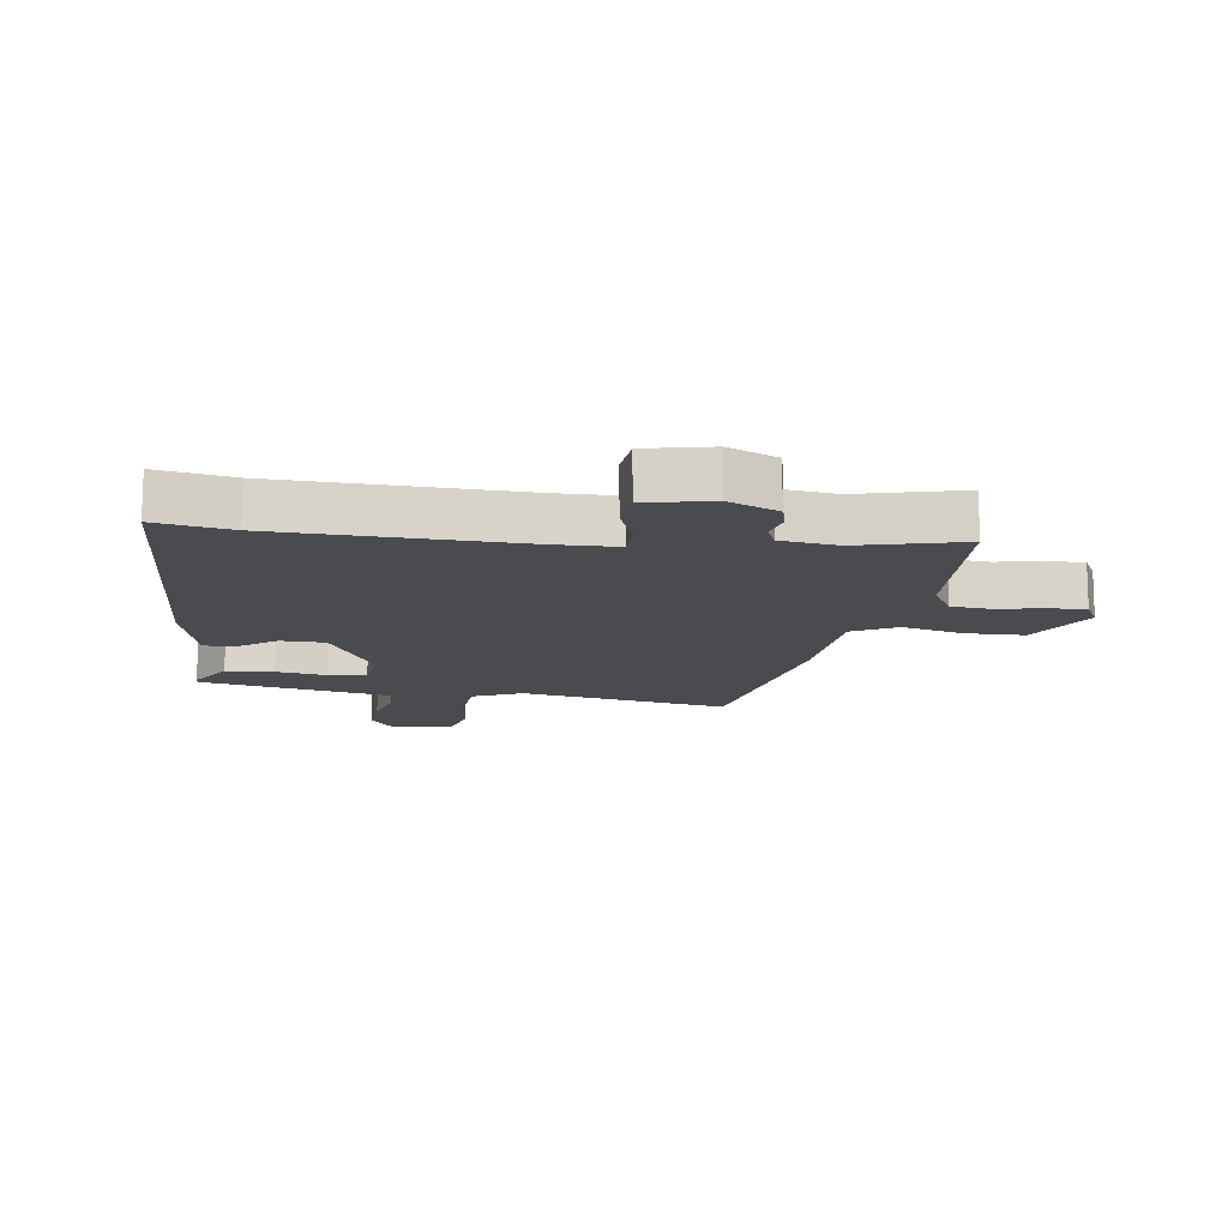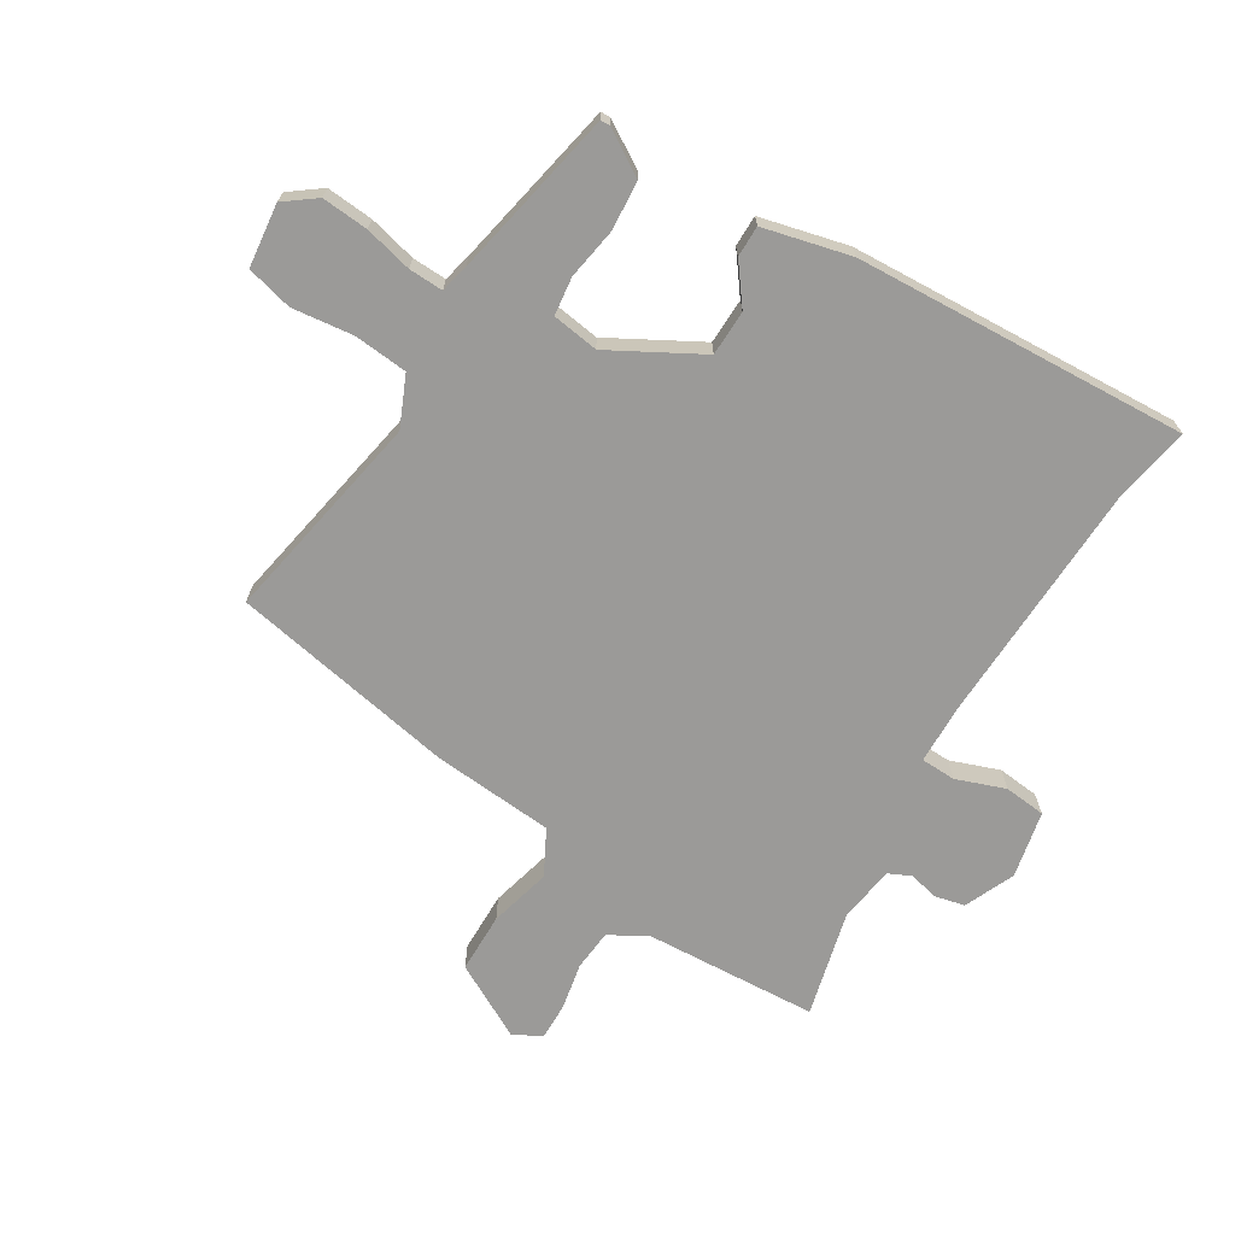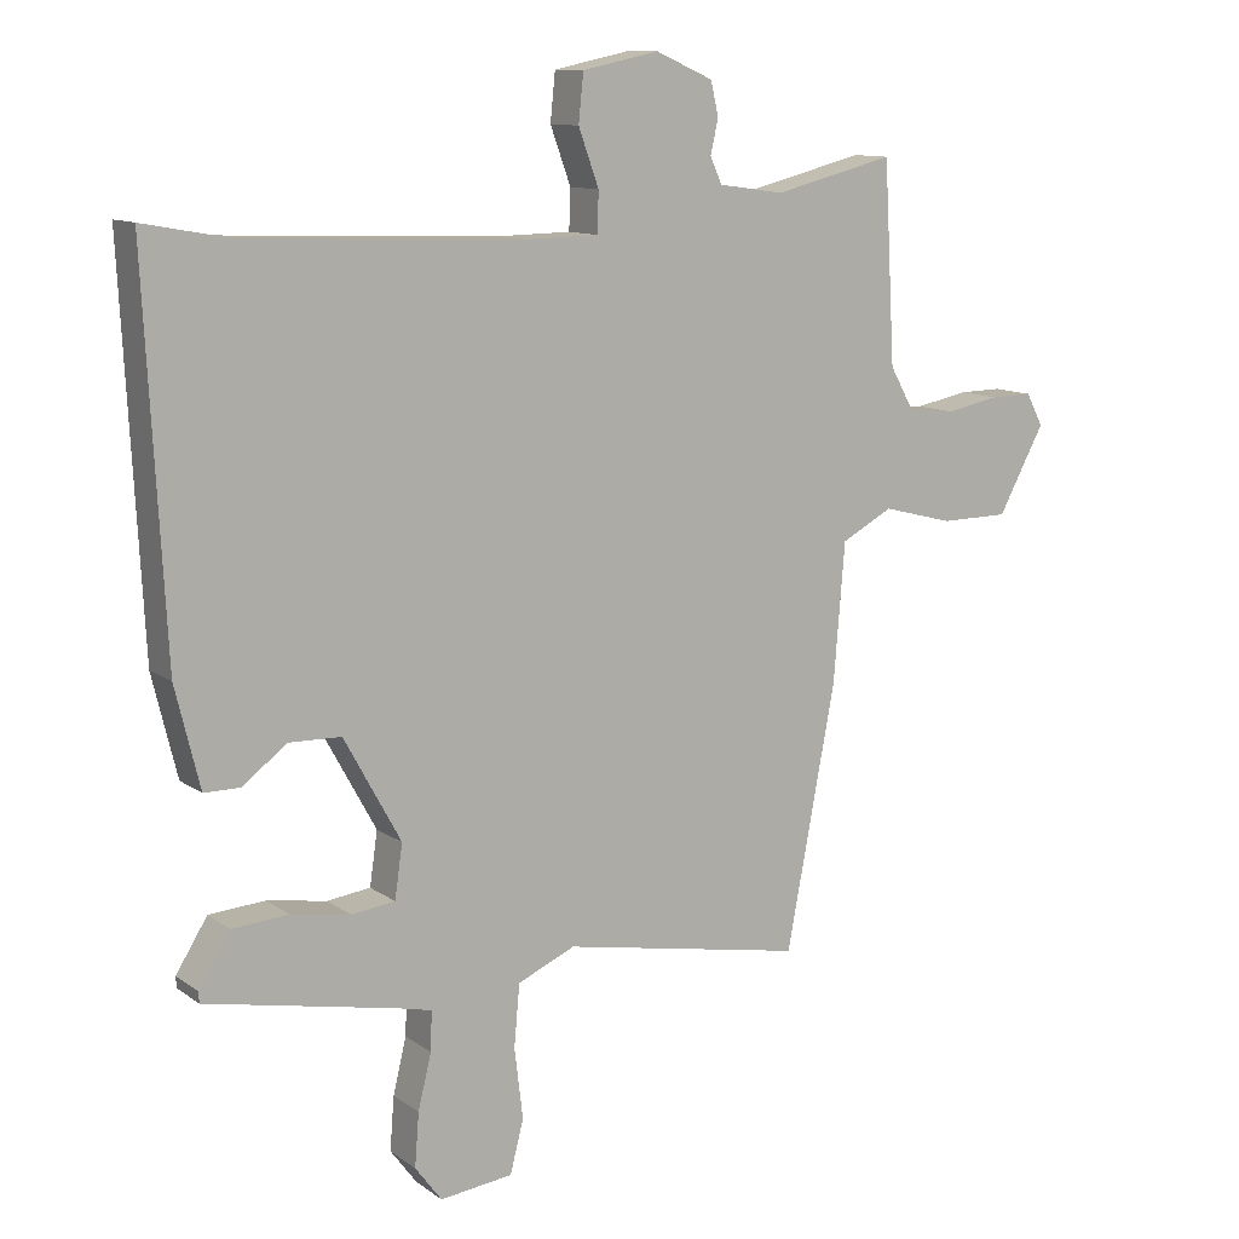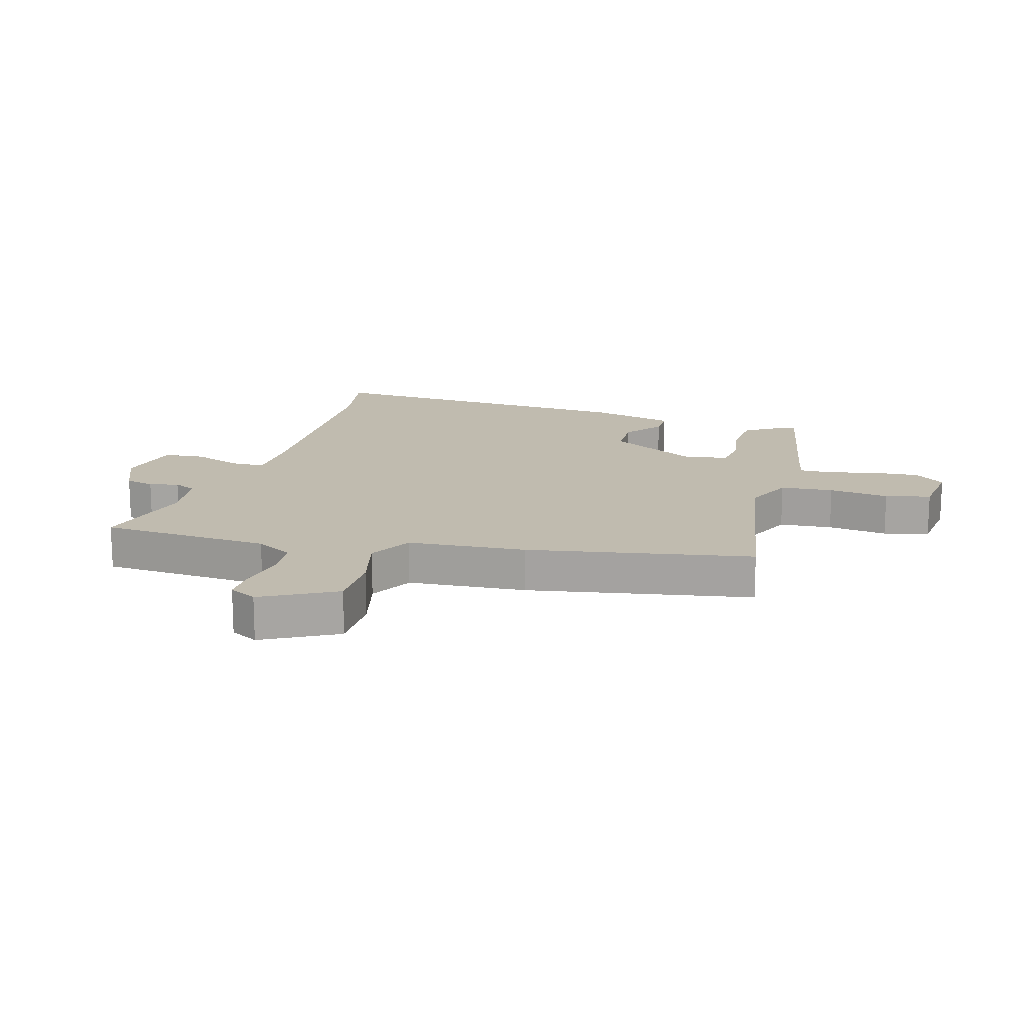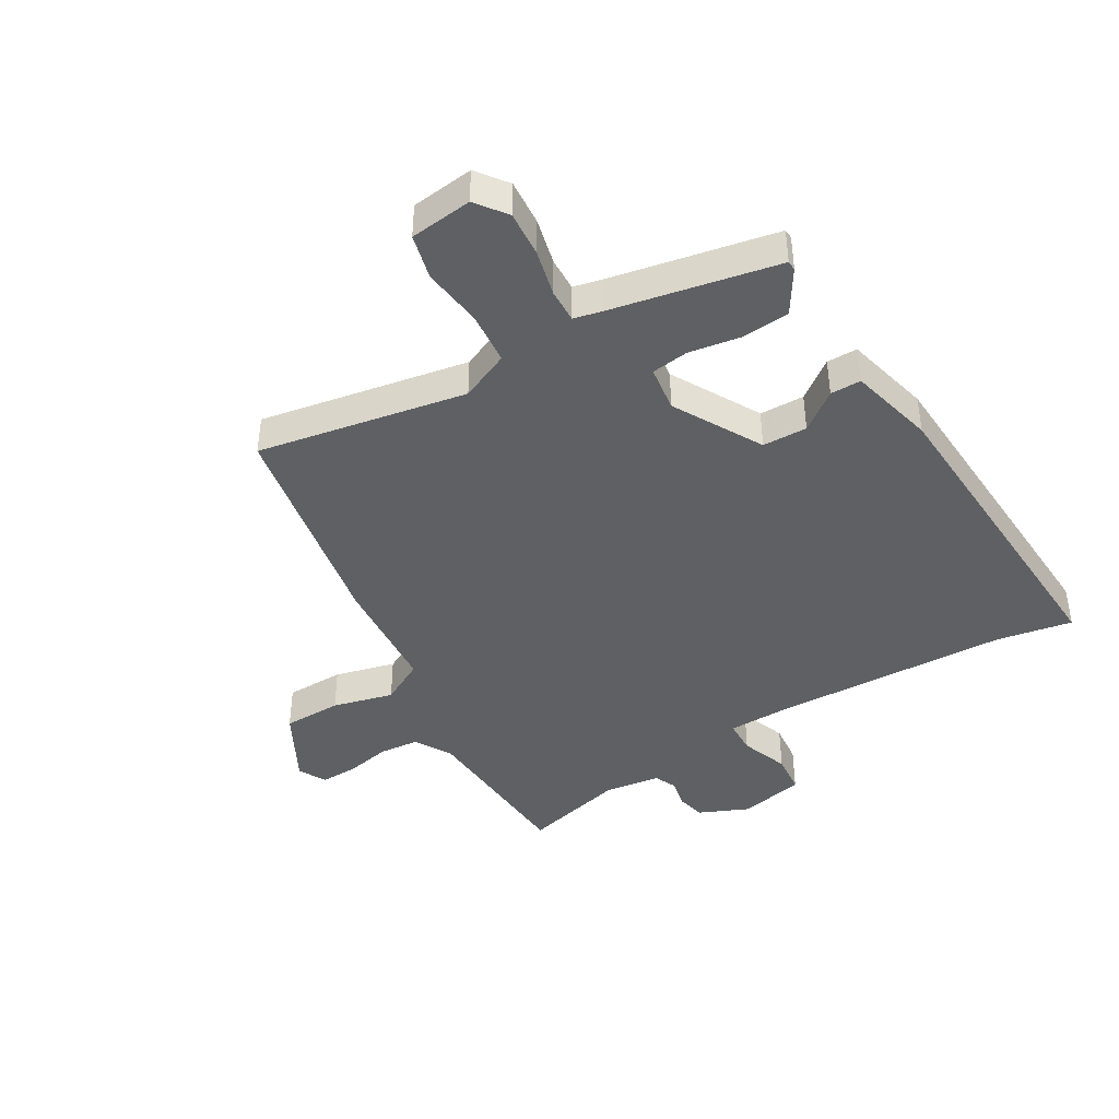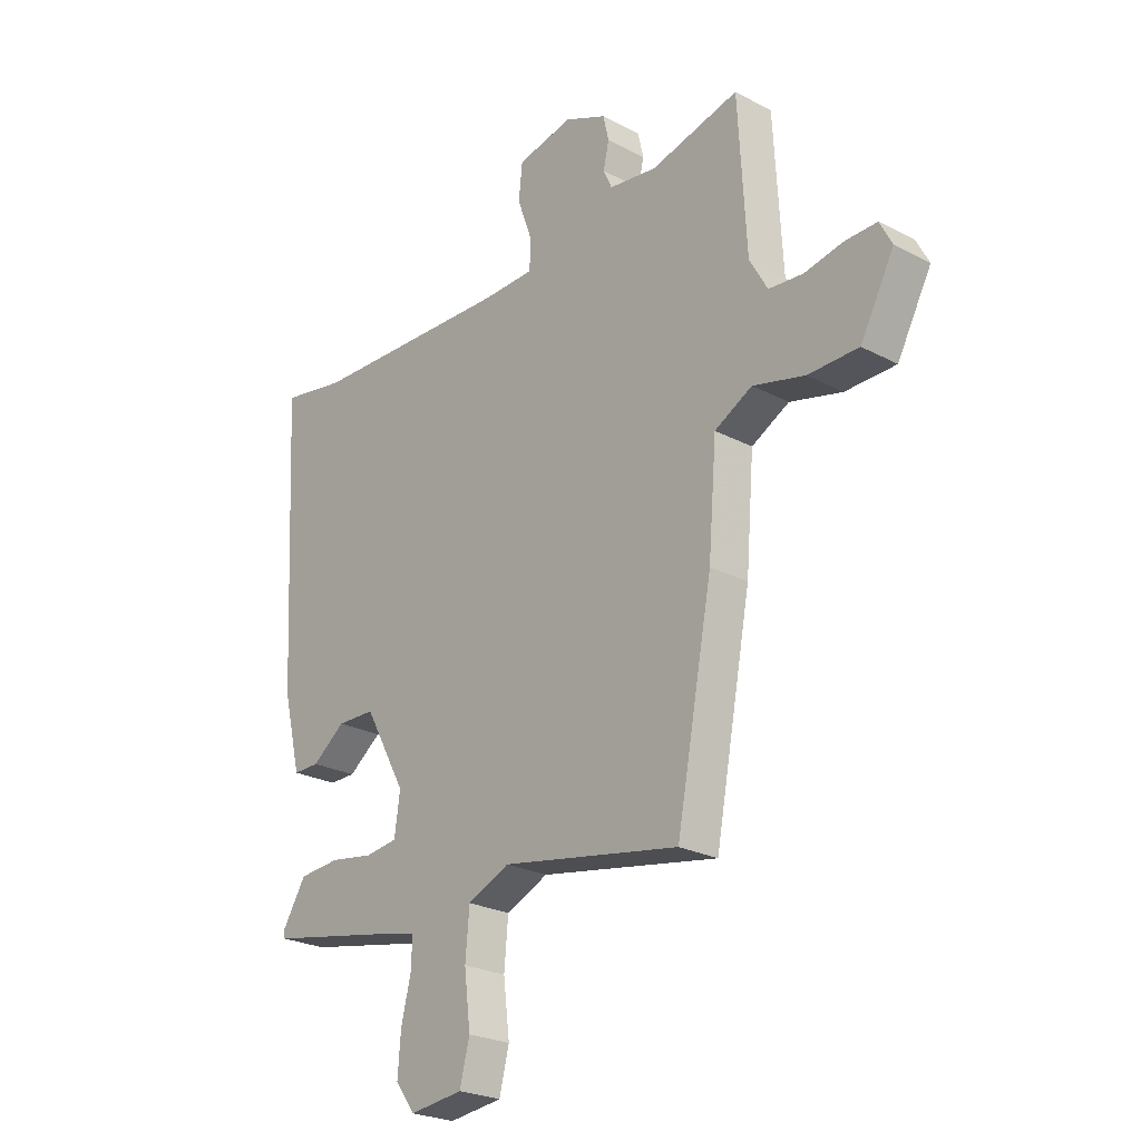
<metadata>
{"format":"obj","ext":"obj","renderer":"f3d","projection":"perspective","resolution":1024,"background":"white","views":[{"elev":-13.8,"azim":-7.8,"up":"+Y"},{"elev":-69.3,"azim":-121.3,"up":"+Y"},{"elev":11.3,"azim":-31.6,"up":"+Z"},{"elev":16.2,"azim":106.4,"up":"+Y"},{"elev":-42.1,"azim":-149.1,"up":"+Y"},{"elev":-24.6,"azim":49.3,"up":"+Z"}]}
</metadata>
<code>
v -0.55 0.07 0.509
v -0.425 0.07 0.486
v -0.028 0.07 0.471
v 0.073 0.07 0.473
v 0.075 0.07 0.53
v 0.046 0.07 0.61
v 0.053 0.07 0.678
v 0.162 0.07 0.701
v 0.244 0.07 0.665
v 0.255 0.07 0.617
v 0.244 0.07 0.568
v 0.261 0.07 0.531
v 0.354 0.07 0.518
v 0.526 0.07 0.561
v 0.542 0.07 0.278
v 0.577 0.07 0.216
v 0.644 0.07 0.21
v 0.72 0.07 0.225
v 0.781 0.07 0.226
v 0.805 0.07 0.18
v 0.739 0.07 0.058
v 0.641 0.07 0.057
v 0.54 0.07 0.083
v 0.467 0.07 0.044
v 0.451 0.07 -0.153
v 0.381 0.07 -0.524
v 0.034 0.07 -0.46
v -0.048 0.07 -0.496
v -0.056 0.07 -0.584
v -0.044 0.07 -0.684
v -0.063 0.07 -0.759
v -0.167 0.07 -0.771
v -0.205 0.07 -0.72
v -0.199 0.07 -0.644
v -0.18 0.07 -0.566
v -0.178 0.07 -0.51
v -0.225 0.07 -0.499
v -0.499 0.07 -0.444
v -0.5 0.07 -0.428
v -0.455 0.07 -0.356
v -0.375 0.07 -0.35
v -0.29 0.07 -0.364
v -0.228 0.07 -0.356
v -0.217 0.07 -0.28
v -0.298 0.07 -0.133
v -0.372 0.07 -0.131
v -0.436 0.07 -0.179
v -0.487 0.07 -0.179
v -0.522 0.07 -0.036
v -0.55 0 0.509
v -0.425 0 0.486
v -0.028 0 0.471
v 0.073 0 0.473
v 0.075 0 0.53
v 0.046 0 0.61
v 0.053 0 0.678
v 0.162 0 0.701
v 0.244 0 0.665
v 0.255 0 0.617
v 0.244 0 0.568
v 0.261 0 0.531
v 0.354 0 0.518
v 0.526 0 0.561
v 0.542 0 0.278
v 0.577 0 0.216
v 0.644 0 0.21
v 0.72 0 0.225
v 0.781 0 0.226
v 0.805 0 0.18
v 0.739 0 0.058
v 0.641 0 0.057
v 0.54 0 0.083
v 0.467 0 0.044
v 0.451 0 -0.153
v 0.381 0 -0.524
v 0.034 0 -0.46
v -0.048 0 -0.496
v -0.056 0 -0.584
v -0.044 0 -0.684
v -0.063 0 -0.759
v -0.167 0 -0.771
v -0.205 0 -0.72
v -0.199 0 -0.644
v -0.18 0 -0.566
v -0.178 0 -0.51
v -0.225 0 -0.499
v -0.499 0 -0.444
v -0.5 0 -0.428
v -0.455 0 -0.356
v -0.375 0 -0.35
v -0.29 0 -0.364
v -0.228 0 -0.356
v -0.217 0 -0.28
v -0.298 0 -0.133
v -0.372 0 -0.131
v -0.436 0 -0.179
v -0.487 0 -0.179
v -0.522 0 -0.036
f 46 47 48 49
f 45 46 49 1
f 44 45 1 2
f 39 40 41 42
f 37 38 39 42
f 36 37 42 43
f 32 33 34 35
f 32 35 36
f 29 30 31 32
f 28 29 32 36
f 27 28 36 43
f 24 25 26 27
f 20 21 22 23
f 18 19 20 23
f 17 18 23 24
f 16 17 24
f 15 16 24 27
f 13 14 15 27
f 8 9 10 11
f 8 11 12
f 5 6 7 8
f 4 5 8 12
f 44 2 3
f 44 3 4
f 13 27 43 44
f 4 12 13 44
f 98 97 96 95
f 50 98 95 94
f 51 50 94 93
f 91 90 89 88
f 91 88 87 86
f 92 91 86 85
f 84 83 82 81
f 85 84 81
f 81 80 79 78
f 85 81 78 77
f 92 85 77 76
f 76 75 74 73
f 72 71 70 69
f 72 69 68 67
f 73 72 67 66
f 73 66 65
f 76 73 65 64
f 76 64 63 62
f 60 59 58 57
f 61 60 57
f 57 56 55 54
f 61 57 54 53
f 52 51 93
f 53 52 93
f 93 92 76 62
f 93 62 61 53
f 1 50 51 2
f 2 51 52 3
f 3 52 53 4
f 4 53 54 5
f 5 54 55 6
f 6 55 56 7
f 7 56 57 8
f 8 57 58 9
f 9 58 59 10
f 10 59 60 11
f 11 60 61 12
f 12 61 62 13
f 13 62 63 14
f 14 63 64 15
f 15 64 65 16
f 16 65 66 17
f 17 66 67 18
f 18 67 68 19
f 19 68 69 20
f 20 69 70 21
f 21 70 71 22
f 22 71 72 23
f 23 72 73 24
f 24 73 74 25
f 25 74 75 26
f 26 75 76 27
f 27 76 77 28
f 28 77 78 29
f 29 78 79 30
f 30 79 80 31
f 31 80 81 32
f 32 81 82 33
f 33 82 83 34
f 34 83 84 35
f 35 84 85 36
f 36 85 86 37
f 37 86 87 38
f 38 87 88 39
f 39 88 89 40
f 40 89 90 41
f 41 90 91 42
f 42 91 92 43
f 43 92 93 44
f 44 93 94 45
f 45 94 95 46
f 46 95 96 47
f 47 96 97 48
f 48 97 98 49
f 49 98 50 1

</code>
